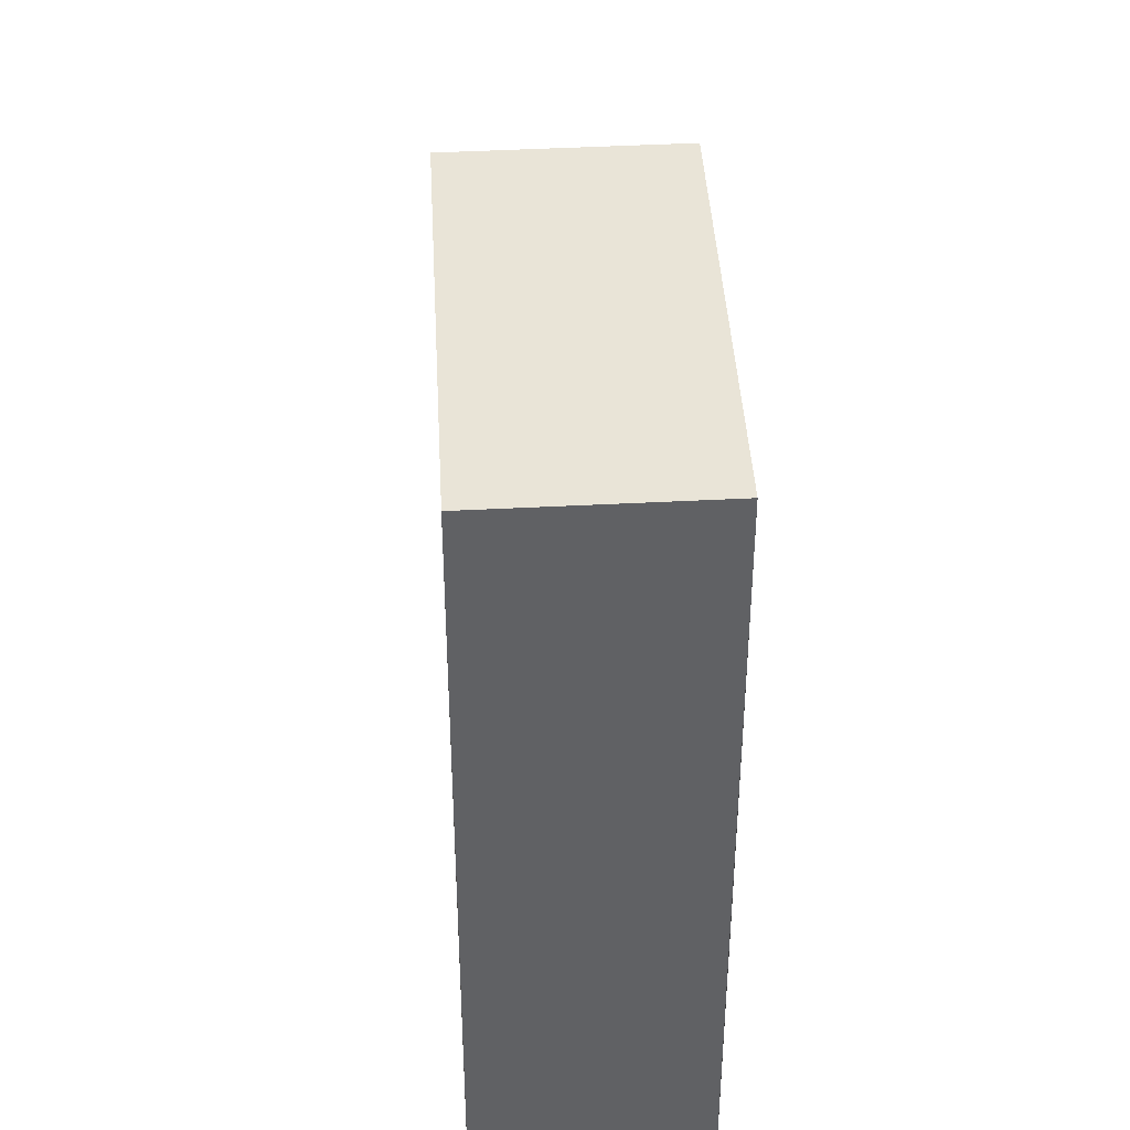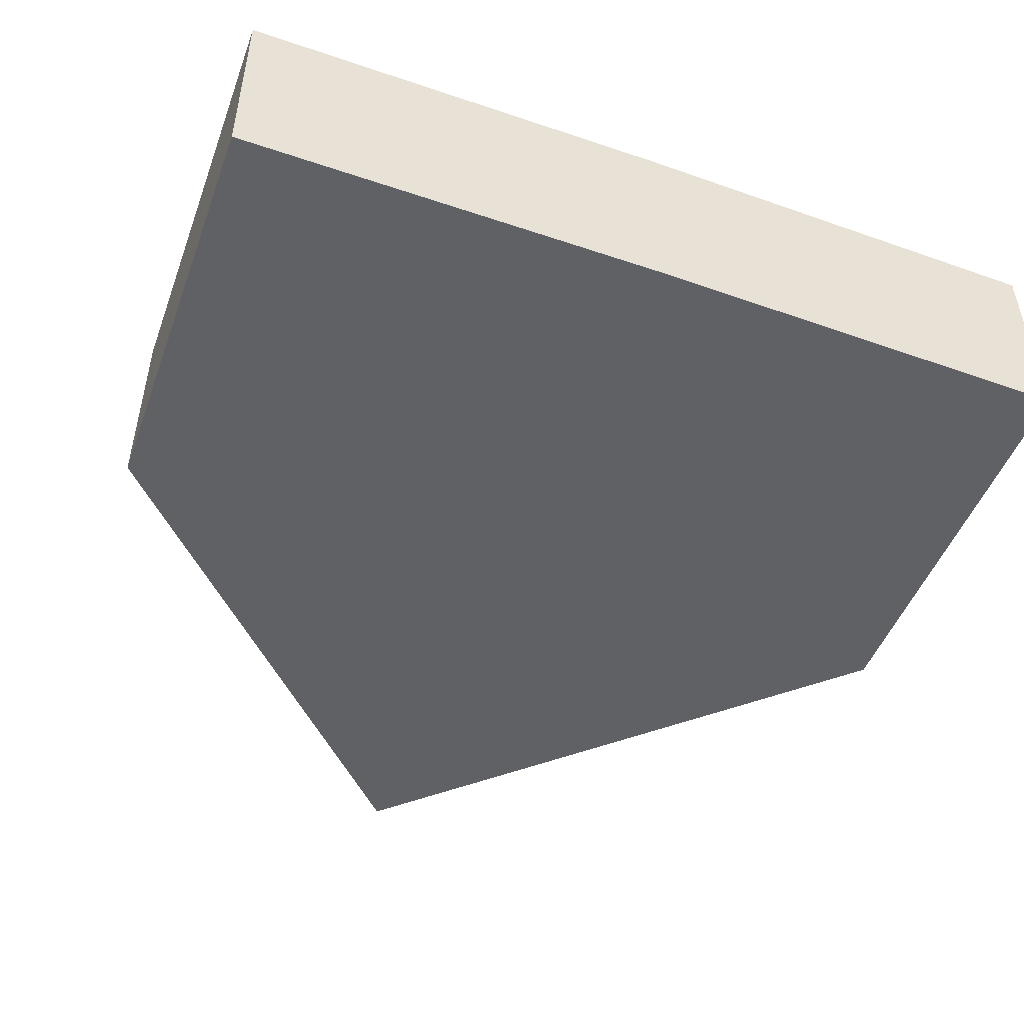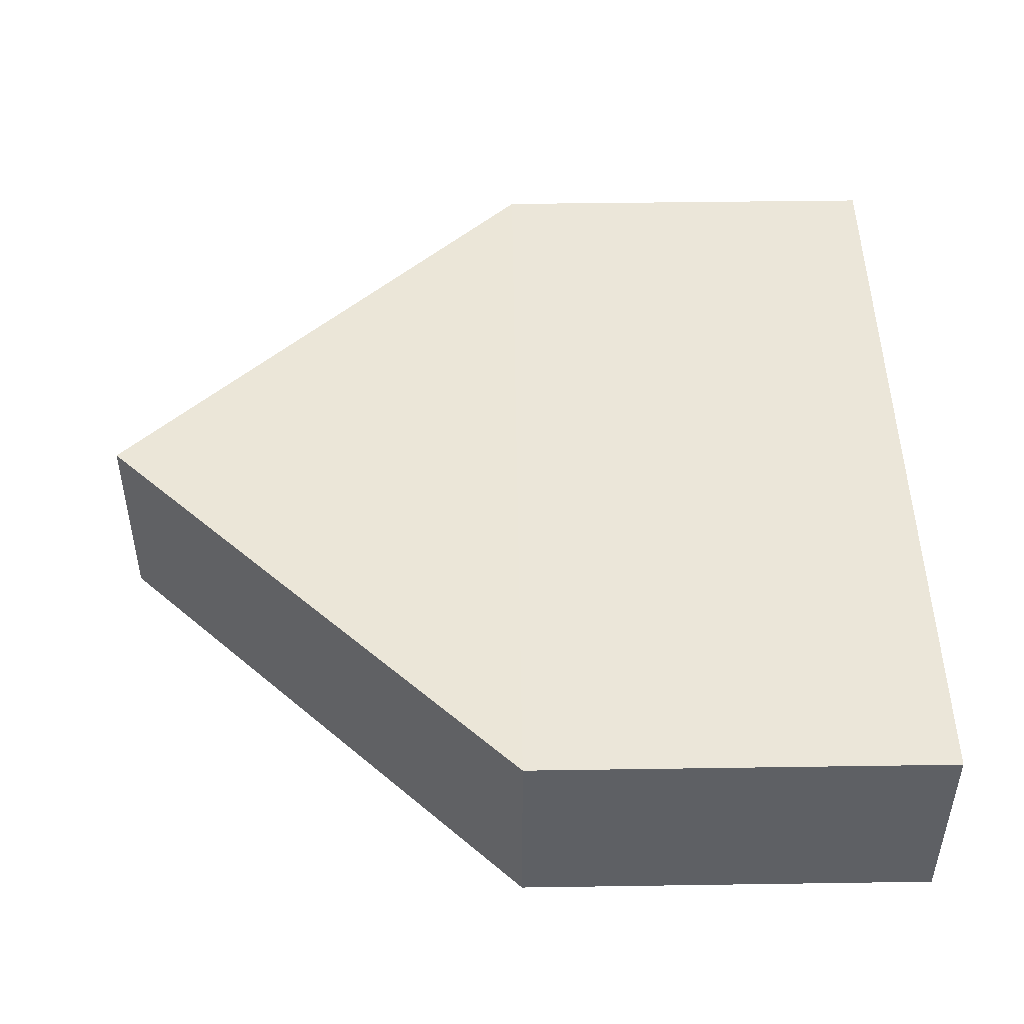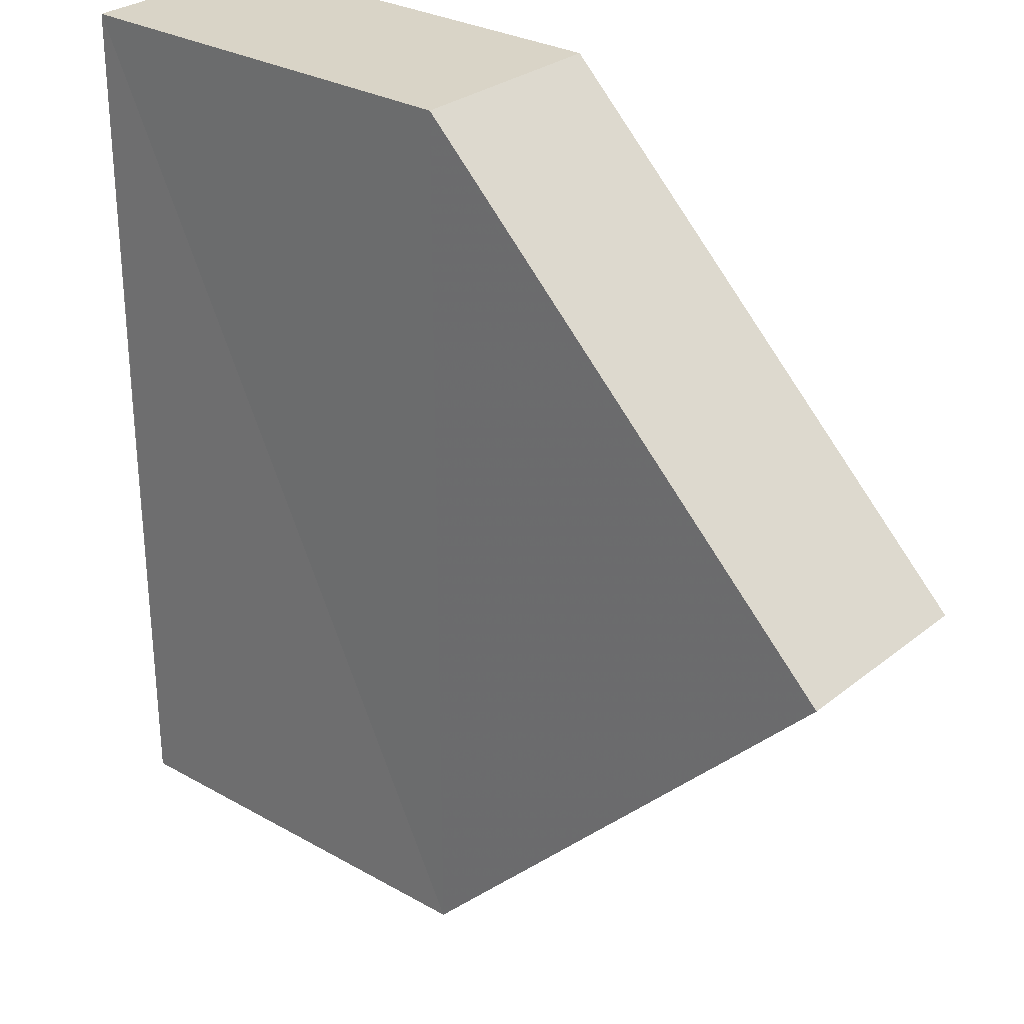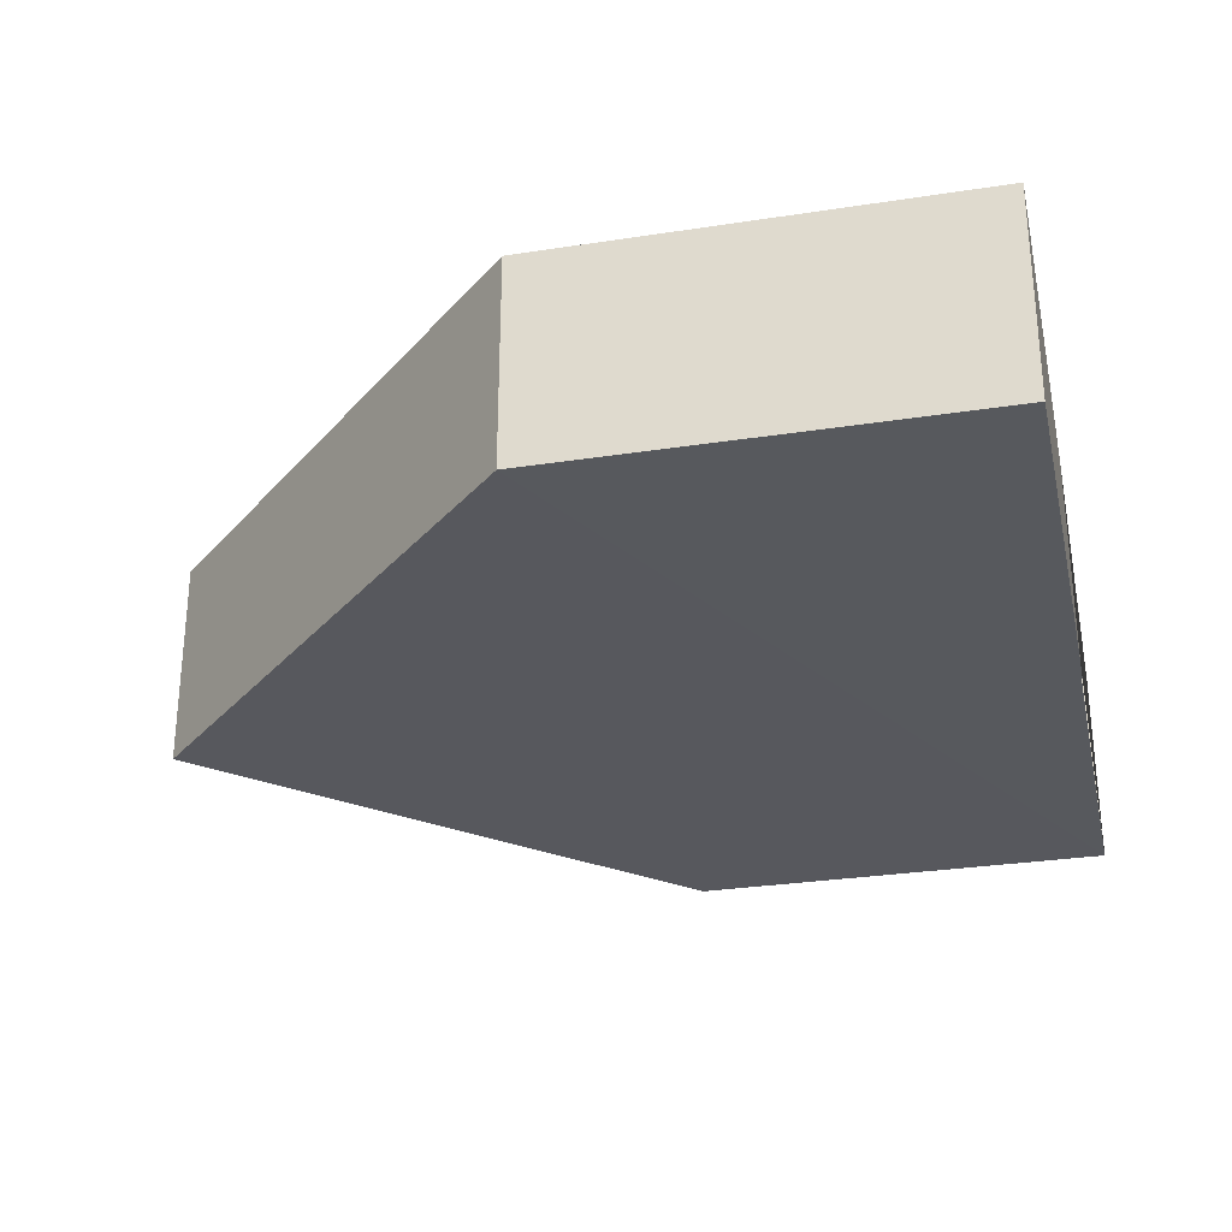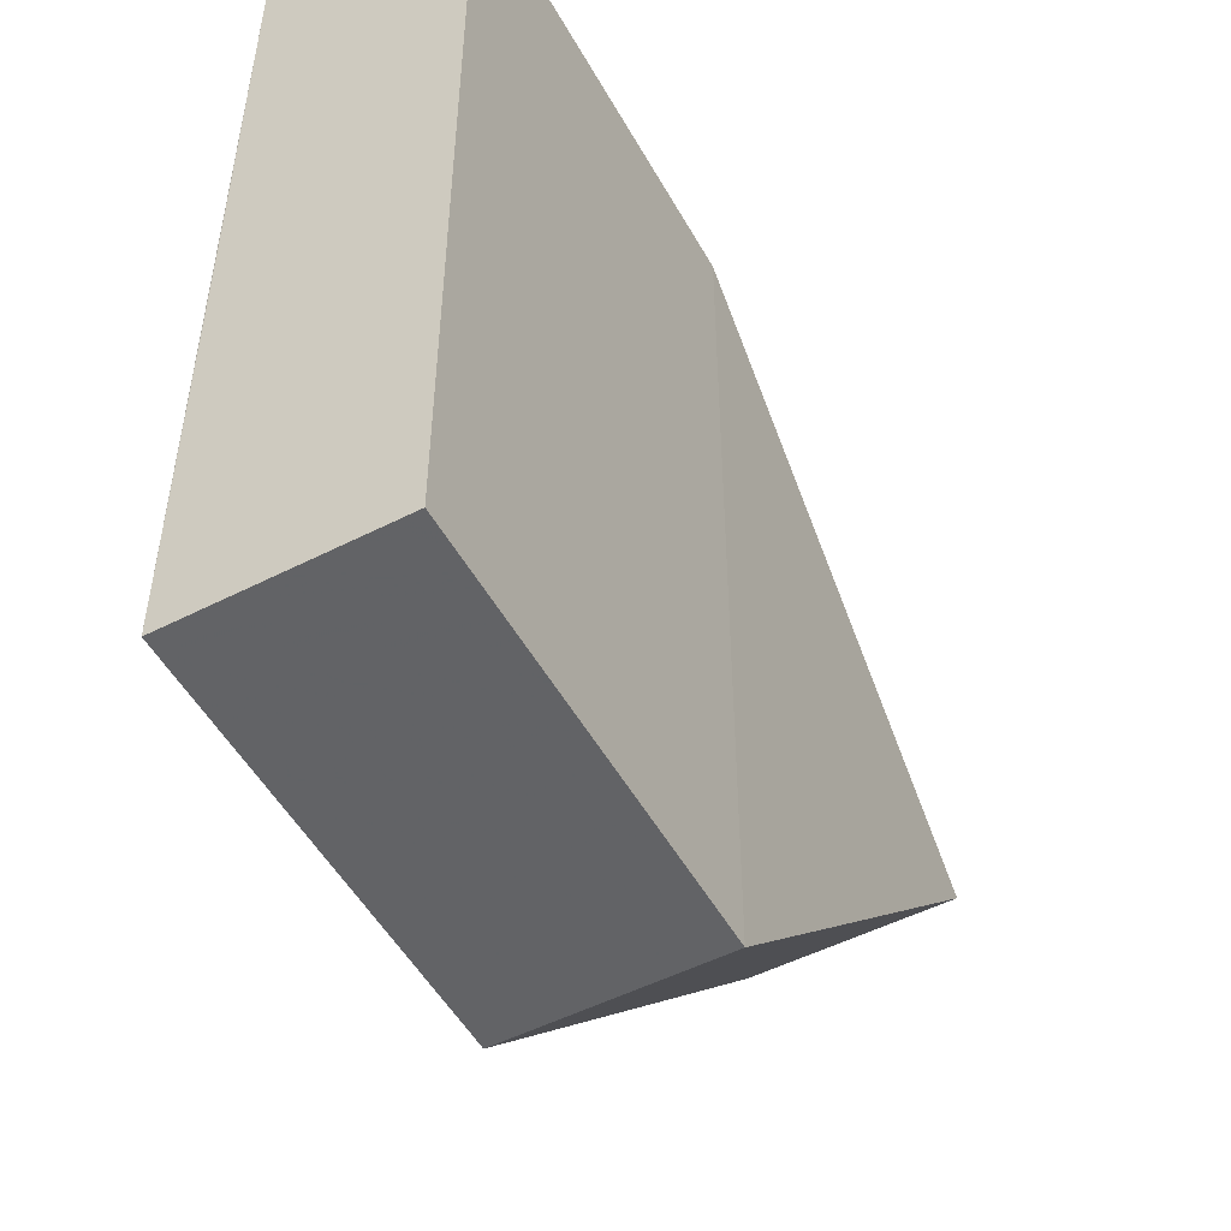
<metadata>
{"format":"obj","ext":"obj","renderer":"f3d","projection":"perspective","resolution":1024,"background":"white","views":[{"elev":42.2,"azim":-93.0,"up":"+Y"},{"elev":-48.3,"azim":-110.9,"up":"+Z"},{"elev":46.8,"azim":179.1,"up":"+Z"},{"elev":28.9,"azim":40.7,"up":"+Y"},{"elev":-28.9,"azim":-167.3,"up":"+Z"},{"elev":-51.2,"azim":-61.1,"up":"+Y"}]}
</metadata>
<code>
o 1737
v 2244 1878 12.94
v 2244 1878 12.94
v 2244 1878 12.94
v 2244 1878 12.94
v 2244 1878 12.94
v 2244 1878 12.94
v 2244 1878 12.94
v 2244 1878 12.94
v 2244 1878 12.94
v 2244 1878 12.94
v 2244 1878 12.94
v 2244 1878 12.94
v 2244 1878 12.94
v 2244 1878 12.94
v 2244 1878 12.94
v 2244 1878 12.94
v 2244 1878 12.94
v 2244 1878 12.94
v 2244 1878 12.94
v 2244 1878 12.94
v 2244 1878 12.94
v 2244 1878 12.94
v 2244 1878 12.94
v 2244 1878 12.94
v 2244 1878 12.94
v 2244 1878 12.94
v 2244 1878 12.94
v 2244 1878 12.94
f 1 2 3
f 4 5 3
f 6 5 7
f 8 9 5
f 10 11 9
f 8 12 10
f 13 10 12
f 14 11 15
f 16 14 4
f 12 17 18
f 13 18 19
f 16 19 20
f 21 14 22
f 22 19 23
f 24 25 23
f 6 26 22
f 26 17 27
f 28 26 4

</code>
